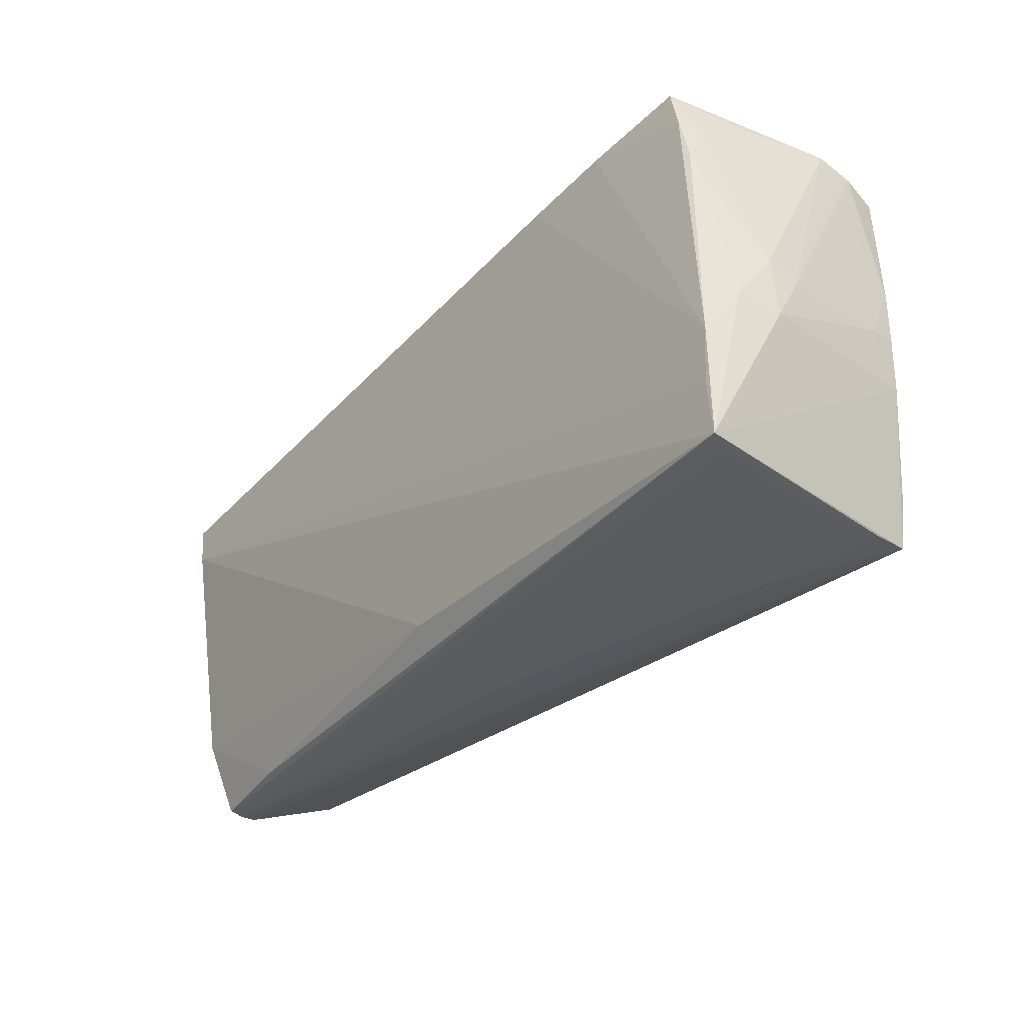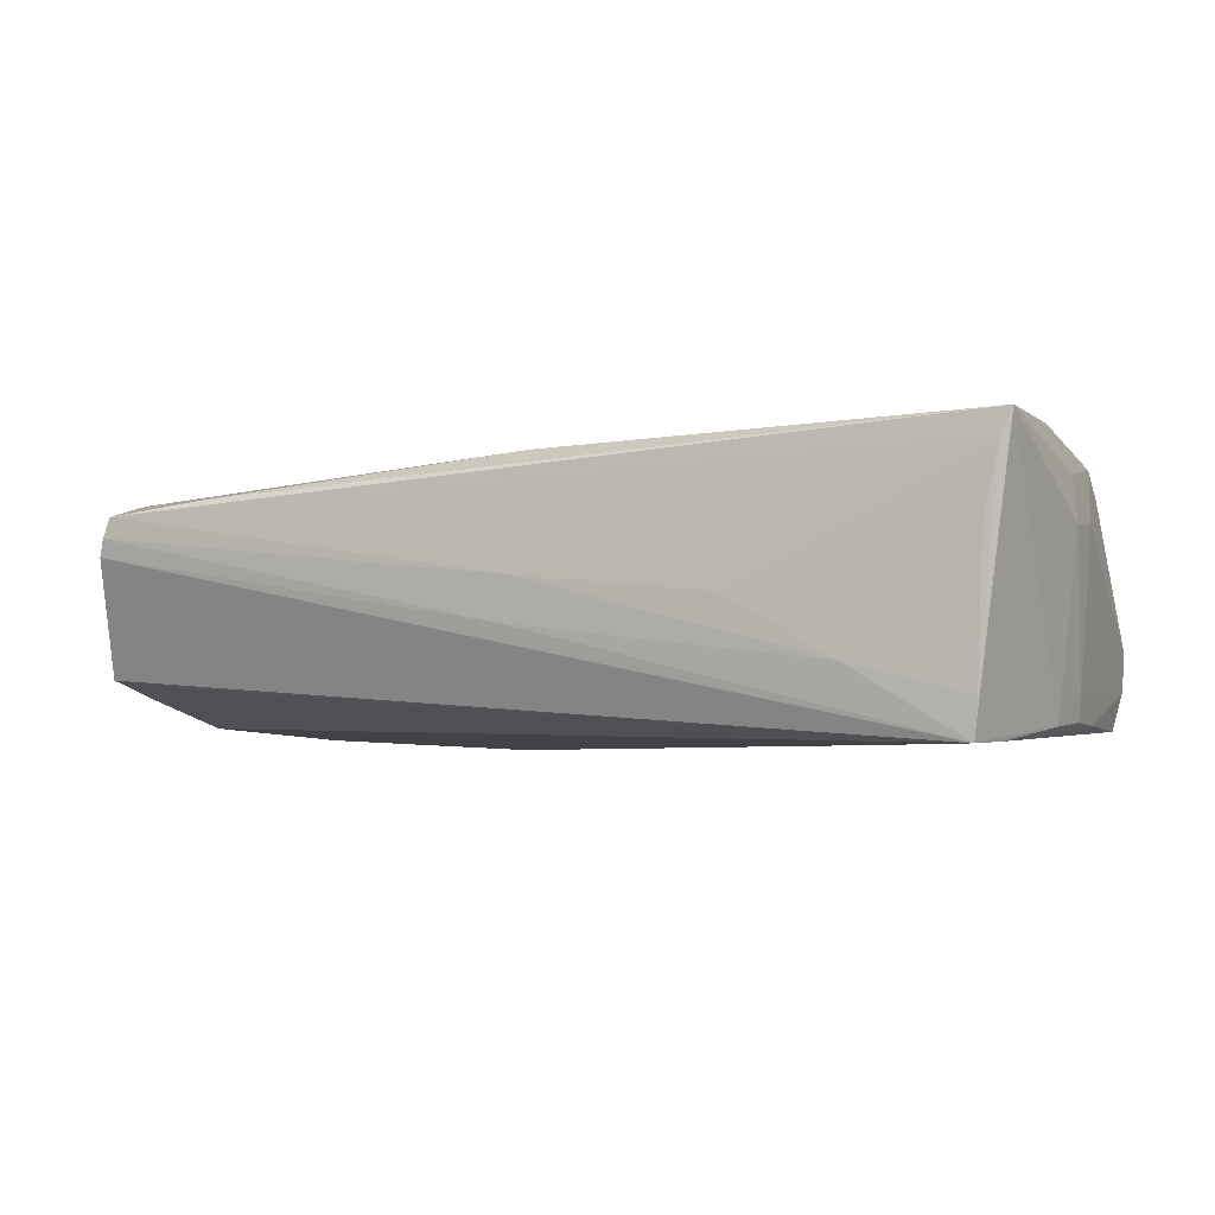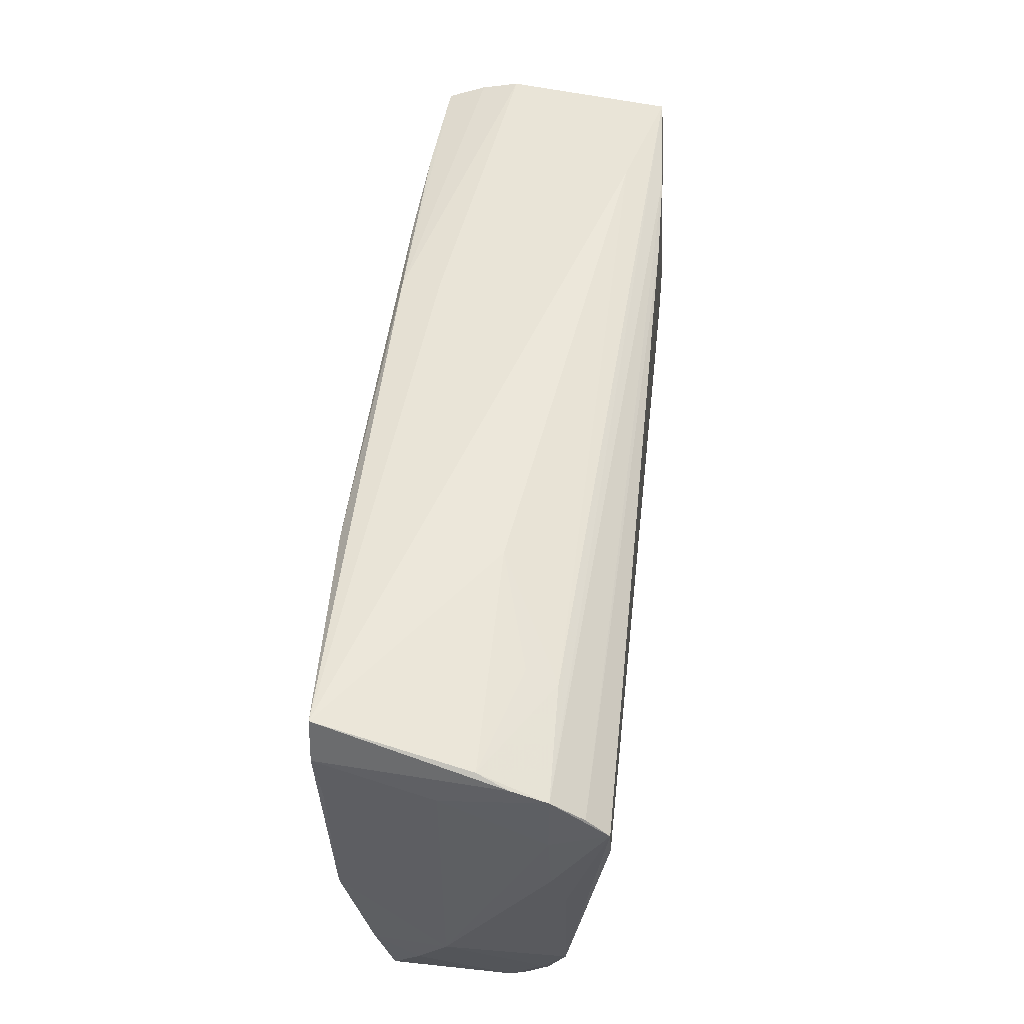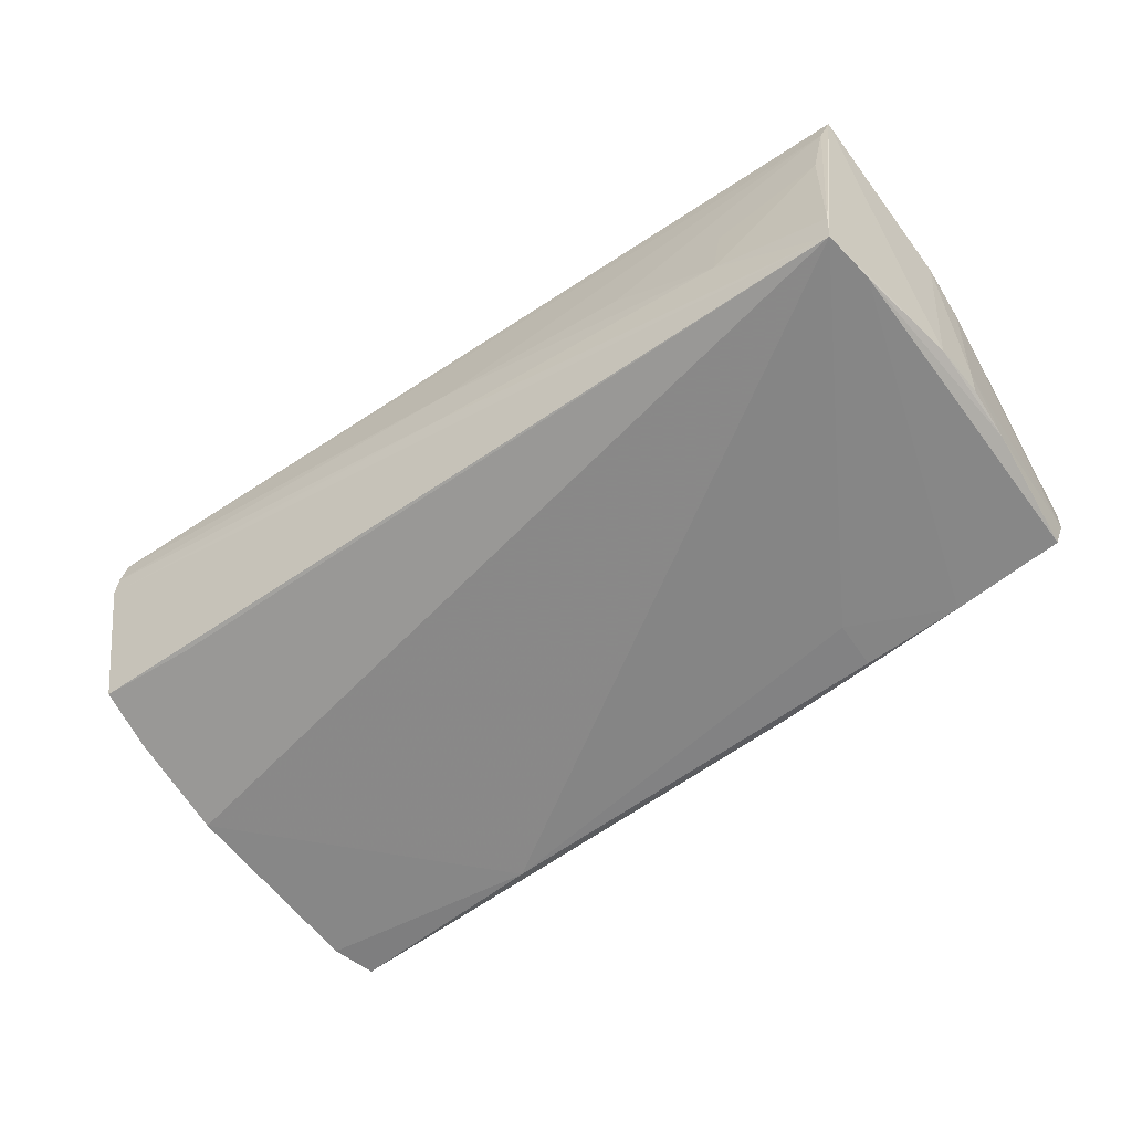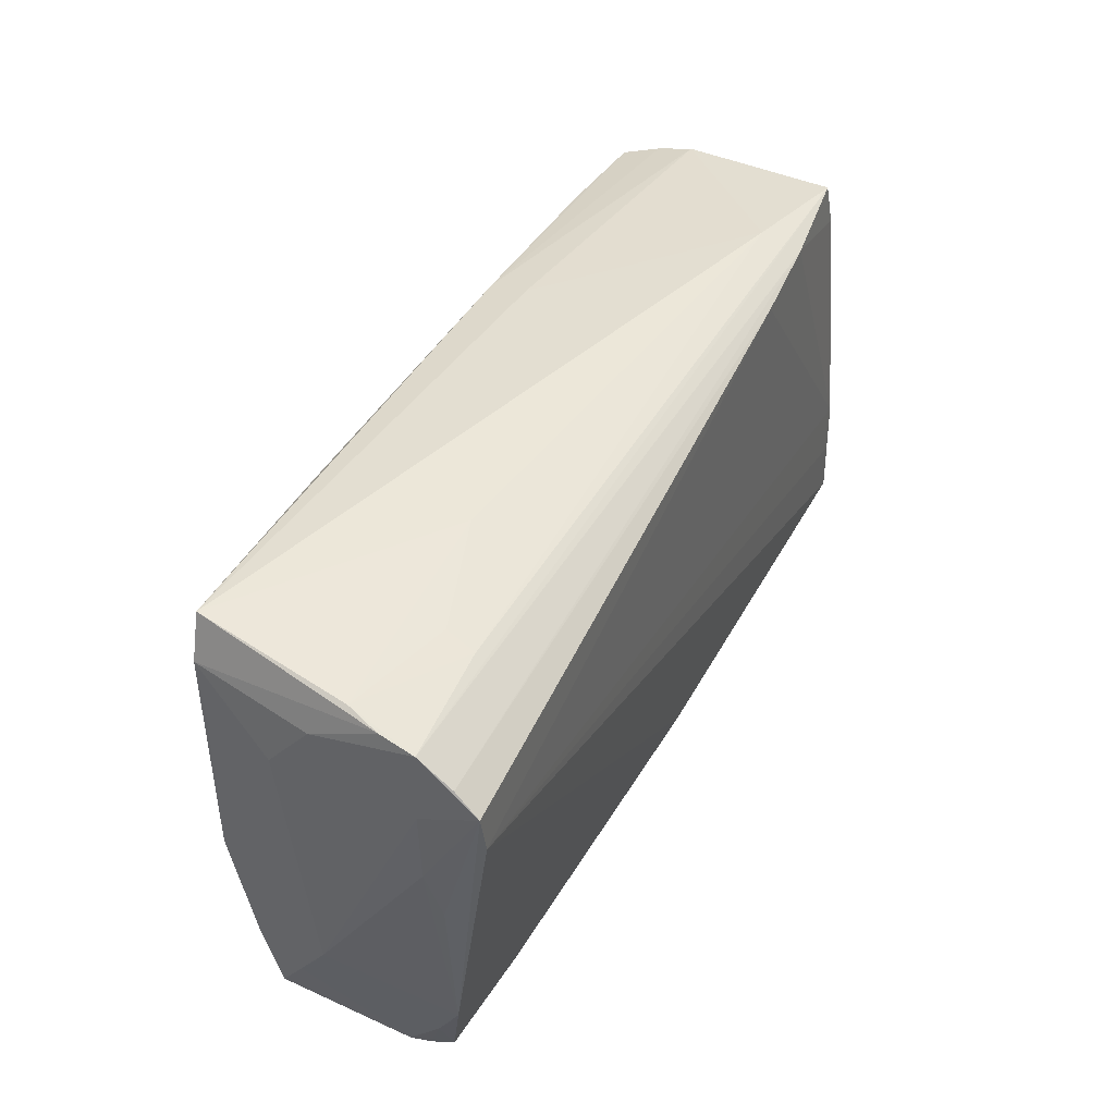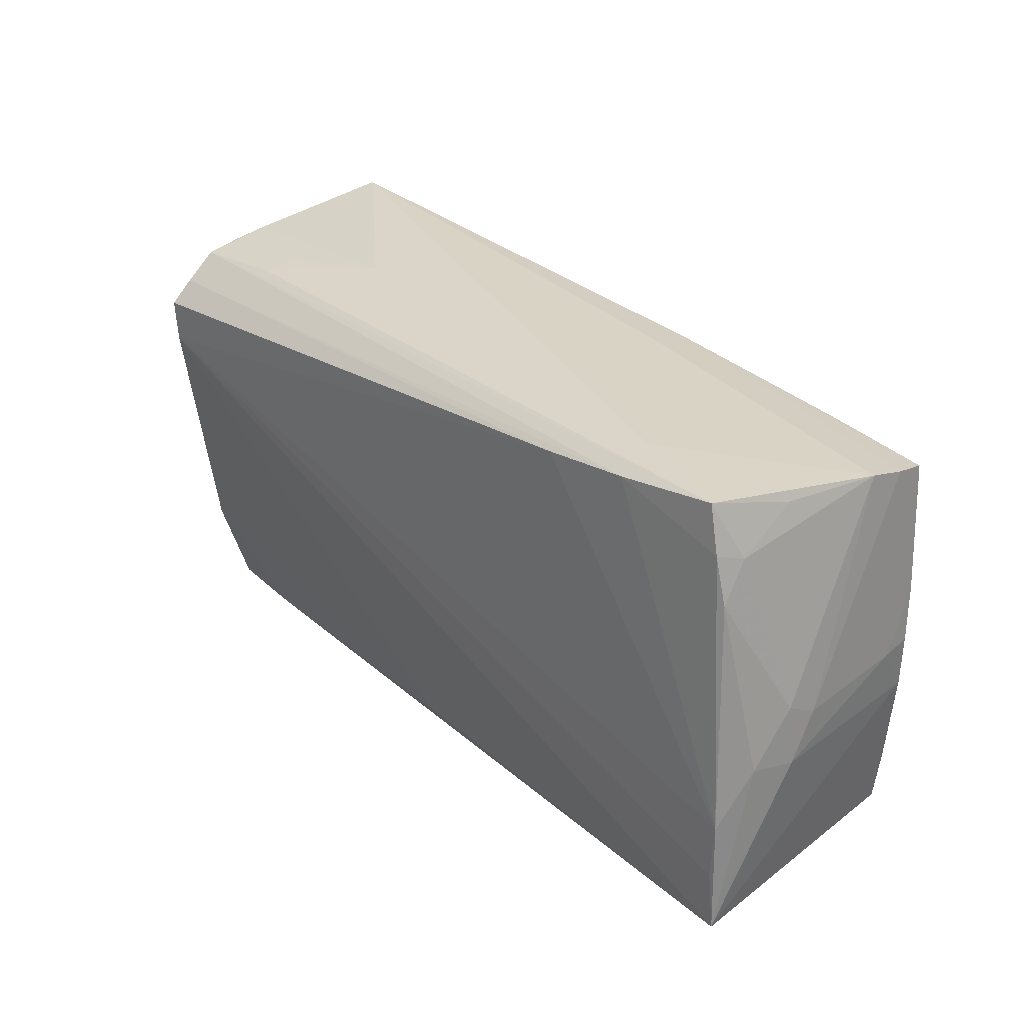
<metadata>
{"format":"obj","ext":"obj","renderer":"f3d","projection":"perspective","resolution":1024,"background":"white","views":[{"elev":-31.8,"azim":52.3,"up":"+Y"},{"elev":-3.3,"azim":26.2,"up":"+Z"},{"elev":53.0,"azim":-83.6,"up":"+Y"},{"elev":-61.1,"azim":34.9,"up":"+Z"},{"elev":41.6,"azim":-65.5,"up":"+Y"},{"elev":29.3,"azim":50.0,"up":"+Y"}]}
</metadata>
<code>
v -0.05654 0.02105 -0.002038
v 0.05629 -0.02537 0.01455
v -0.05781 0.006676 0.01104
v 0.04116 0.02522 -0.01602
v -0.05456 0.0237 -0.01633
v -0.02574 0.02675 -0.0176
v -0.05637 0.02455 0.006154
v 0.002225 -0.02404 0.01639
v 0.05422 -0.01822 -0.0161
v -2.261e-05 -0.02734 -0.003116
v 0.05443 -0.02549 0.005777
v 0.05658 -0.004951 -0.01455
v 0.05476 0.01726 0.01568
v -0.05659 0.01493 -0.007179
v 0.05552 0.0246 -0.01511
v -0.05425 -0.02877 0.00593
v -0.0564 -0.001621 -0.01467
v -0.05831 -0.01699 -0.005255
v -0.02694 0.02795 0.002074
v 0.05368 -0.0252 -0.01151
v -0.05252 -0.02921 0.01074
v 0.0386 0.02711 0.01645
v -0.05519 0.0258 0.002213
v 0.01559 0.02683 -0.01623
v -0.057 -0.02238 -0.008757
v -0.05486 -0.02383 0.01015
v -0.05677 0.02343 0.01047
v -0.05677 0.01724 0.0174
v -0.04364 -0.02213 -0.009899
v -0.04235 0.02483 0.01006
v -0.05903 -0.01169 -0.001579
v -0.04142 0.02589 0.006227
v 0.05639 0.01505 -0.01442
v -0.05747 0.01505 0.01056
v 0.05903 -0.005257 0.007242
v 0.0544 0.02681 0.00583
v -0.05547 -0.0189 0.01309
v -0.05522 0.01692 -0.01528
v 0.05171 0.02886 0.01545
v 0.02817 0.02538 -0.01659
v -0.05584 0.01199 0.0176
v -0.03934 -0.02821 0.0123
v 0.05859 0.002378 0.007777
v 0.02611 -0.02688 -0.0003505
v 0.05755 0.001395 -0.01038
v -0.05659 0.0201 0.01454
v 0.05647 0.02583 -0.0104
v 0.05318 -0.02497 -0.01625
v 0.05332 0.02308 0.01585
v 0.05825 -0.004336 0.0128
v 0.05883 0.0004074 0.003986
v 0.03937 -0.02627 -0.007822
v 0.02827 0.01901 -0.01673
v -0.05275 0.02921 -0.01642
v 0.001282 -0.02777 0.002175
v 0.05765 -0.02513 0.0176
v 0.0565 0.02693 -0.005688
v 0.01521 0.02773 -0.01118
v 0.04062 -0.0262 0.0003186
v 0.05711 0.001871 -0.01408
v 0.05683 0.008861 -0.01446
v 0.05682 -0.01791 0.0176
v 0.02687 0.02572 0.01682
v 0.0572 -0.0109 0.01749
v 0.05446 0.02213 0.01266
v -0.05351 -0.02917 0.008195
v 0.03755 0.02921 0.0115
v -0.05722 -0.01473 -0.01091
v -0.05695 0.0004047 0.01286
f 6 48 17
f 48 12 56
f 56 12 35
f 67 54 19
f 19 54 23
f 58 54 67
f 6 54 24
f 54 58 24
f 6 17 5
f 5 54 6
f 57 58 67
f 47 24 57
f 57 24 58
f 35 12 45
f 41 56 62
f 8 56 41
f 31 17 68
f 15 24 47
f 32 19 23
f 28 27 34
f 23 54 7
f 7 27 23
f 54 5 7
f 35 45 51
f 51 45 47
f 47 57 51
f 42 56 8
f 42 21 56
f 48 25 29
f 29 25 68
f 29 17 48
f 29 68 17
f 16 25 48
f 31 68 18
f 68 25 18
f 25 16 18
f 18 26 31
f 18 16 26
f 60 45 12
f 9 12 48
f 38 5 17
f 38 14 5
f 38 17 31
f 31 14 38
f 27 22 39
f 39 22 49
f 39 57 67
f 39 36 57
f 46 27 28
f 46 22 27
f 49 22 64
f 64 13 49
f 64 41 62
f 62 56 64
f 3 34 31
f 28 34 3
f 27 7 1
f 1 34 27
f 5 14 1
f 1 7 5
f 1 14 31
f 31 34 1
f 55 52 44
f 37 26 21
f 21 42 37
f 37 41 28
f 8 41 37
f 37 42 8
f 31 26 37
f 37 3 31
f 49 13 65
f 65 39 49
f 36 39 65
f 57 36 65
f 13 64 50
f 50 56 35
f 50 64 56
f 33 15 47
f 61 60 12
f 12 9 61
f 61 9 15
f 15 33 61
f 61 33 47
f 47 45 61
f 45 60 61
f 53 48 6
f 53 9 48
f 27 39 30
f 23 27 30
f 30 32 23
f 30 39 67
f 67 19 30
f 19 32 30
f 63 46 28
f 22 46 63
f 28 41 63
f 41 64 63
f 63 64 22
f 48 56 20
f 20 52 48
f 52 20 11
f 2 55 44
f 56 21 2
f 21 55 2
f 2 20 56
f 2 11 20
f 66 55 21
f 21 26 66
f 26 16 66
f 28 3 69
f 69 37 28
f 3 37 69
f 43 65 13
f 13 50 43
f 57 65 43
f 43 50 35
f 43 51 57
f 35 51 43
f 15 9 4
f 9 53 4
f 24 15 4
f 52 11 59
f 11 2 59
f 44 52 59
f 59 2 44
f 52 55 10
f 55 66 10
f 48 52 10
f 10 16 48
f 10 66 16
f 40 53 6
f 40 4 53
f 6 24 40
f 24 4 40

</code>
